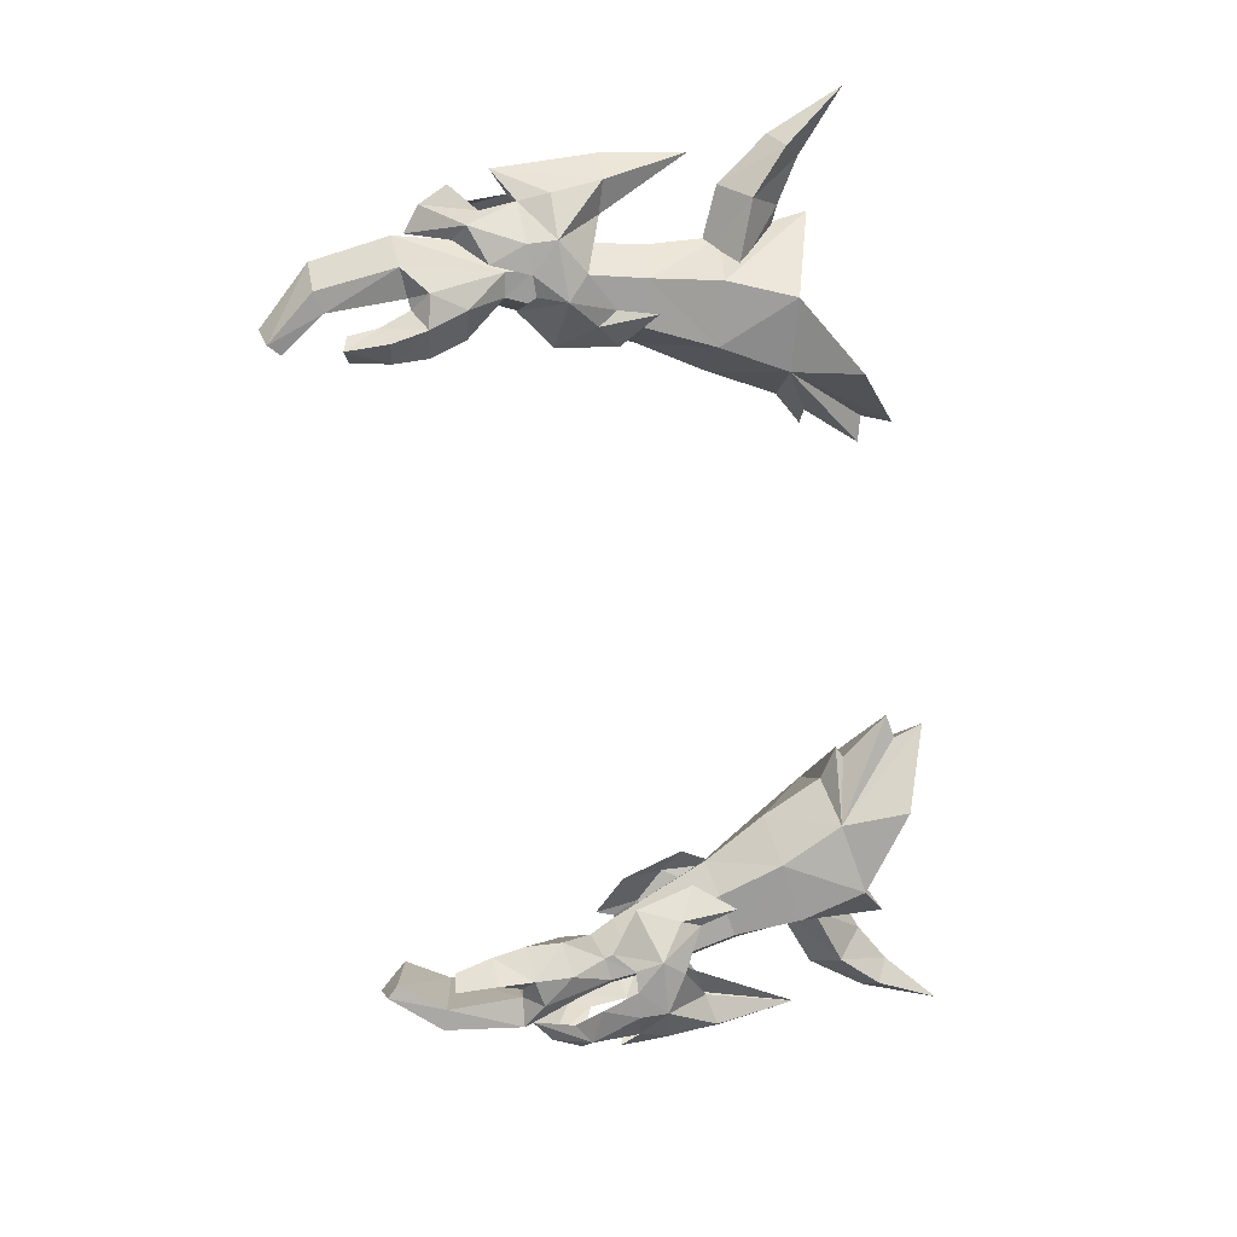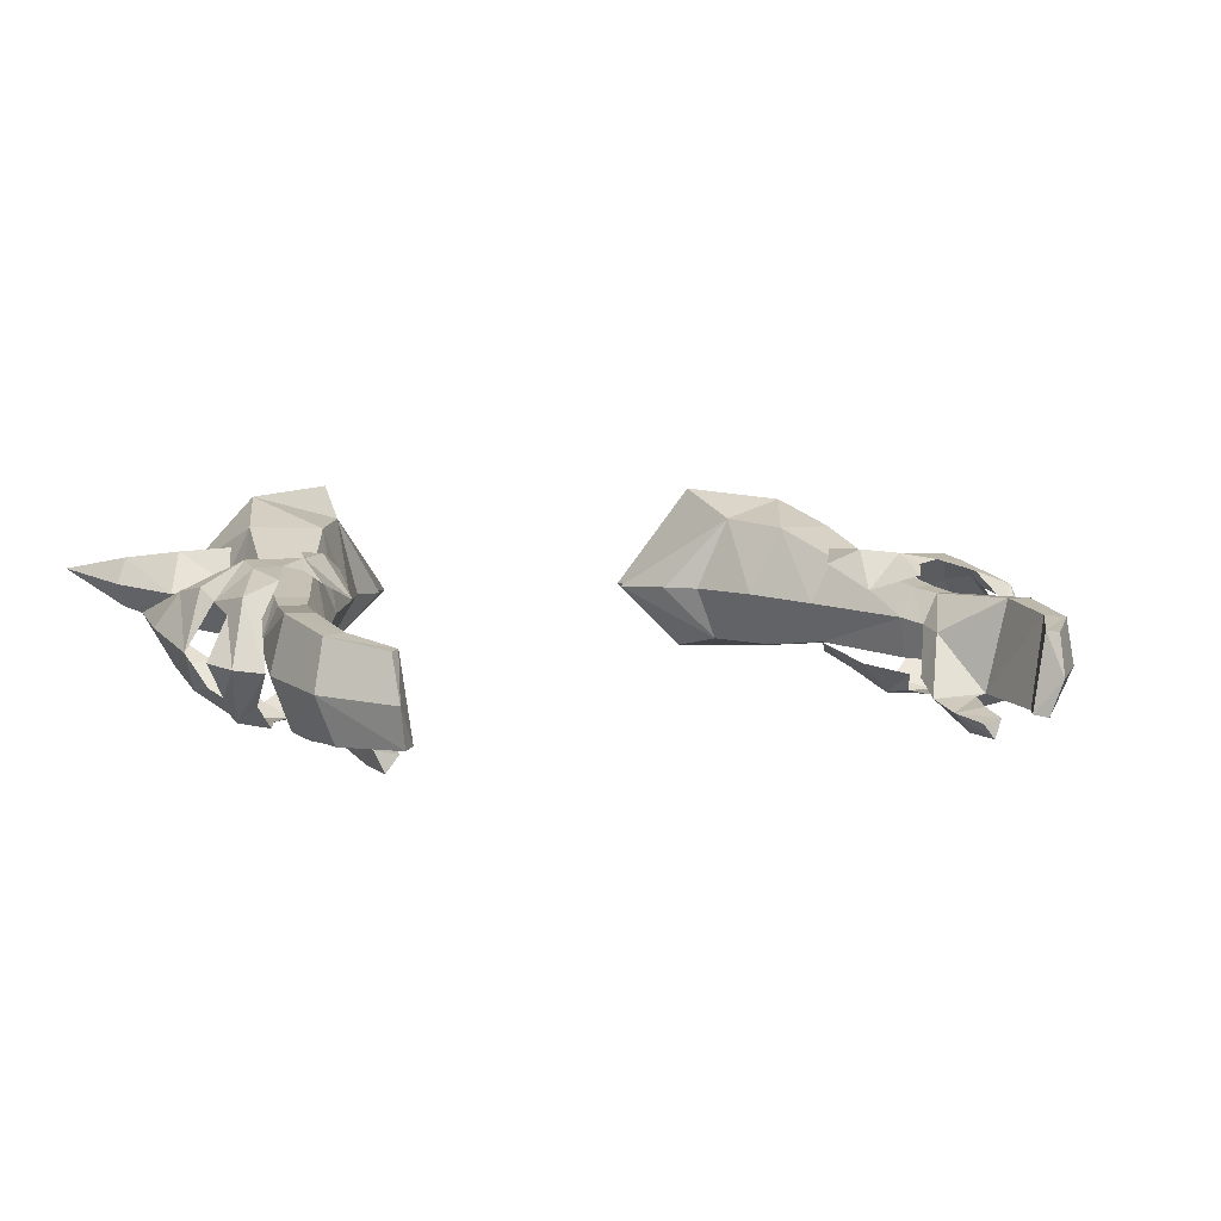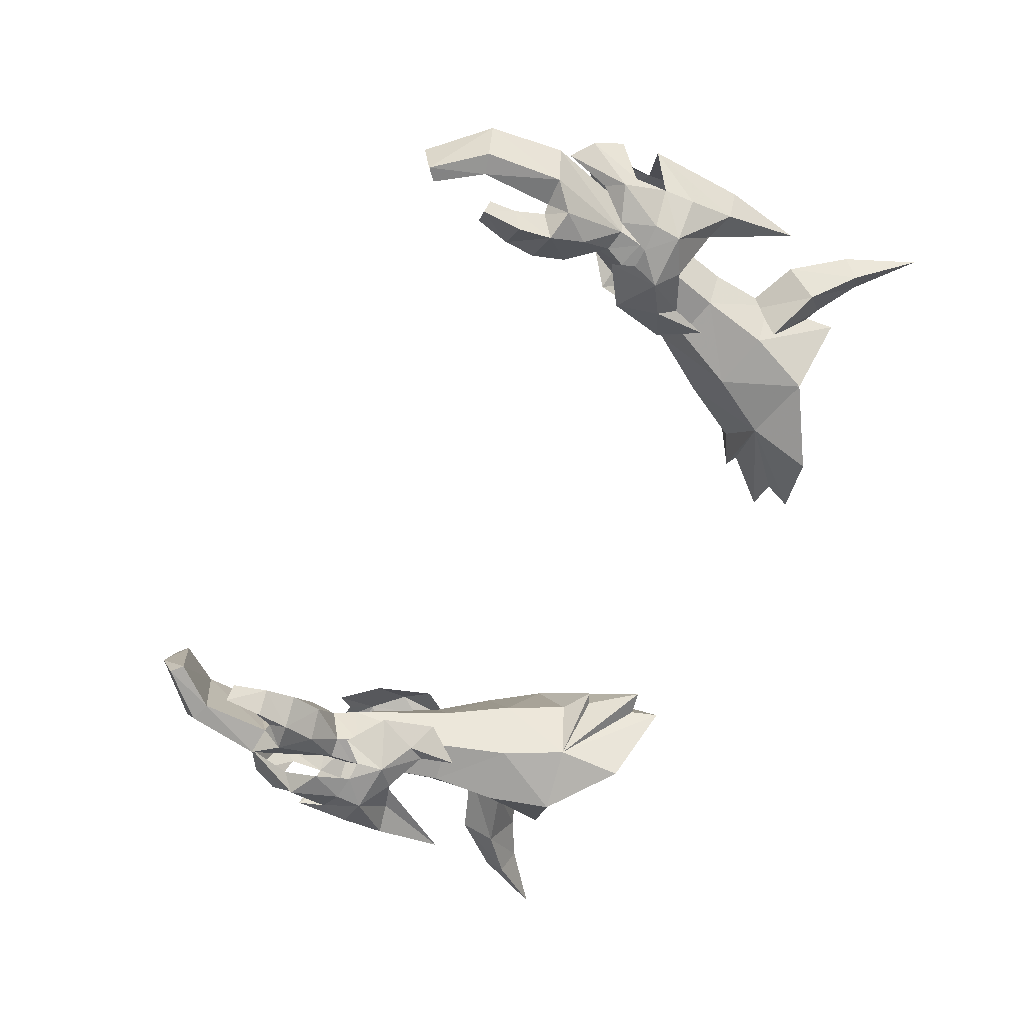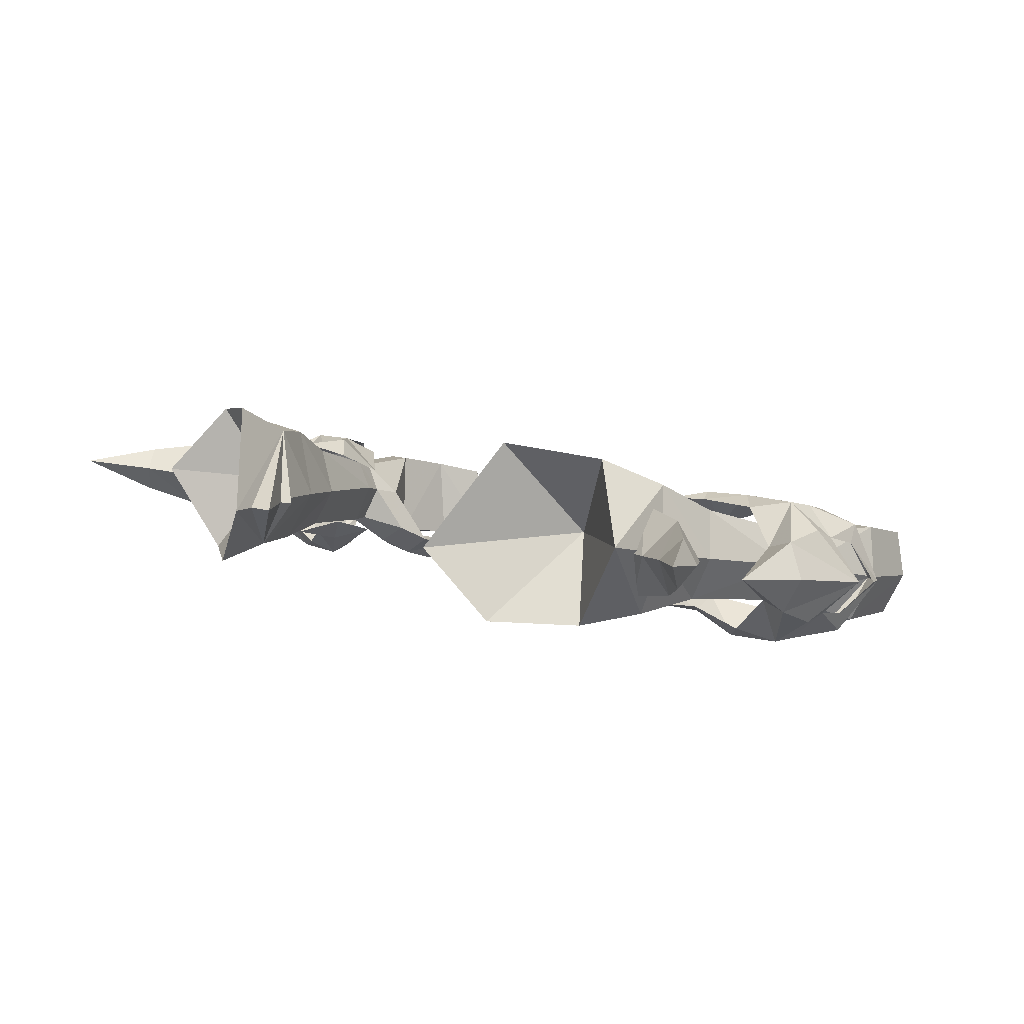
<metadata>
{"format":"obj","ext":"obj","renderer":"f3d","projection":"perspective","resolution":1024,"background":"white","views":[{"elev":-72.1,"azim":-82.3,"up":"+Y"},{"elev":2.4,"azim":152.8,"up":"+Y"},{"elev":-71.2,"azim":-118.0,"up":"+Y"},{"elev":9.8,"azim":44.7,"up":"+Y"}]}
</metadata>
<code>
g archer_glove_female_69760
v 12.33 -2.64 51.93
v 13.56 -3.056 51.16
v 13.94 -1.232 52.47
v 15.04 -1.449 52.76
v 15.35 0.1993 55.55
v 14.93 -2.107 51.08
v 10.53 -2.223 52.02
v 10.92 -1.885 52.66
v 10.57 -1.689 54
v 11.57 -3.129 51.23
v 10.01 -1.96 50.49
v 11.41 -2.345 49.48
v 13.58 -3.091 50.17
v 12.58 -3.146 50.22
v 13.09 -3.221 48.92
v 14.38 -2.952 48.38
v 13.92 -2.417 47.81
v 14.18 -1.304 46.21
v 15.02 -1.209 46.81
v 9.625 -1.295 52.56
v 11.85 -2.979 50.23
v 14.79 -1.972 49.98
v 15.79 -0.7935 49.18
v 15.75 -0.1809 52.7
v 14.69 -2.192 48.76
v 15.51 -1.037 47.8
v 13.49 2.038 50.3
v 12.27 1.812 51.18
v 13.9 0.6683 52.15
v 15.35 0.1993 55.55
v 14.99 1.015 52.33
v 14.86 1.193 50.52
v 10.47 2.206 51.4
v 10.49 2.226 53.52
v 10.87 2.062 52.12
v 11.5 2.079 50.36
v 11.41 1.295 48.85
v 9.971 0.7287 50.04
v 13.55 1.791 49.23
v 14.43 0.9724 47.54
v 13.15 1.452 47.91
v 12.51 1.855 49.38
v 13.95 0.294 47.23
v 13.15 1.452 47.91
v 14.43 0.9724 47.54
v 15.02 -1.209 46.81
v 14.18 -1.304 46.21
v 9.588 1.667 52.22
v 11.79 1.68 49.44
v 15.79 -0.7935 49.18
v 14.74 0.7667 49.52
v 15.75 -0.1809 52.7
v 14.72 0.3917 48.2
v 15.51 -1.037 47.8
v 15.02 -1.209 46.81
v -12.34 -2.64 51.93
v -13.95 -1.232 52.47
v -13.57 -3.056 51.16
v -15.36 0.1993 55.55
v -15.05 -1.449 52.75
v -14.94 -2.107 51.08
v -10.54 -2.223 52.02
v -10.58 -1.69 54
v -10.93 -1.885 52.66
v -11.58 -3.129 51.23
v -11.42 -2.345 49.48
v -10.02 -1.96 50.49
v -13.59 -3.091 50.17
v -14.39 -2.952 48.38
v -13.1 -3.221 48.92
v -12.59 -3.146 50.22
v -13.93 -2.417 47.81
v -15.03 -1.209 46.81
v -14.19 -1.304 46.21
v -9.635 -1.295 52.56
v -11.86 -2.979 50.23
v -15.8 -0.7936 49.18
v -14.81 -1.973 49.98
v -15.76 -0.1809 52.7
v -14.7 -2.192 48.76
v -15.52 -1.037 47.8
v -13.5 2.038 50.3
v -13.91 0.6682 52.15
v -12.28 1.811 51.18
v -15 1.015 52.33
v -15.36 0.1993 55.55
v -14.87 1.193 50.52
v -10.48 2.206 51.4
v -10.88 2.061 52.12
v -10.5 2.226 53.52
v -11.51 2.079 50.36
v -9.981 0.7287 50.04
v -11.42 1.295 48.85
v -13.56 1.791 49.23
v -12.52 1.855 49.38
v -13.16 1.452 47.91
v -14.44 0.9724 47.54
v -13.96 0.294 47.23
v -14.44 0.9724 47.54
v -13.16 1.452 47.91
v -14.19 -1.304 46.21
v -15.03 -1.209 46.81
v -9.598 1.667 52.22
v -11.8 1.679 49.44
v -14.75 0.7668 49.52
v -15.8 -0.7936 49.18
v -15.76 -0.1809 52.7
v -14.73 0.3917 48.2
v -15.03 -1.209 46.81
v -15.52 -1.037 47.8
v -15.51 1.085 58.18
v -15.13 0.3049 58.74
v -16.64 1.589 60.82
v -14.14 0.7786 56.36
v -13.7 -0.3355 57.45
v -11.65 0.6161 55.35
v -11.42 -0.8289 56.66
v -15.13 0.3049 58.74
v -14.64 1.282 59.12
v -16.64 1.589 60.82
v -13.7 -0.3355 57.45
v -13.17 1.092 58.26
v -11.42 -0.8289 56.66
v -11.16 0.9595 57.41
v -15.51 1.085 58.18
v -16.64 1.589 60.82
v -15.12 2.001 58.46
v -13.68 2.213 57.02
v -14.14 0.7786 56.36
v -11.39 2.405 56.11
v -11.65 0.6161 55.35
v -15.12 2.001 58.46
v -16.64 1.589 60.82
v -14.64 1.282 59.12
v -13.17 1.092 58.26
v -13.68 2.213 57.02
v -11.16 0.9595 57.41
v -11.39 2.405 56.11
f 1 2 3
f 3 4 5
f 4 2 6
f 7 8 9
f 8 7 10
f 10 1 8
f 10 11 12
f 13 14 15
f 15 16 13
f 17 16 15
f 16 17 18
f 18 19 16
f 20 7 9
f 11 7 20
f 10 7 11
f 14 10 21
f 10 14 2
f 6 22 23
f 4 23 24
f 5 4 24
f 25 16 19
f 19 26 25
f 22 13 16
f 2 14 13
f 21 10 12
f 22 16 25
f 22 6 2
f 2 13 22
f 4 3 2
f 4 6 23
f 27 28 29
f 29 30 31
f 31 32 27
f 33 34 35
f 35 28 36
f 36 33 35
f 36 37 38
f 39 40 41
f 41 42 39
f 43 44 45
f 45 46 47
f 47 43 45
f 48 34 33
f 38 48 33
f 36 38 33
f 42 49 36
f 36 27 42
f 32 50 51
f 31 52 50
f 30 52 31
f 53 54 55
f 55 40 53
f 51 40 39
f 27 39 42
f 49 37 36
f 51 53 40
f 51 39 27
f 27 32 51
f 31 27 29
f 31 50 32
f 10 2 1
f 36 28 27
f 56 57 58
f 57 59 60
f 60 61 58
f 62 63 64
f 64 56 65
f 65 62 64
f 65 66 67
f 68 69 70
f 70 71 68
f 72 70 69
f 69 73 74
f 74 72 69
f 75 63 62
f 67 75 62
f 65 67 62
f 71 76 65
f 65 58 71
f 61 77 78
f 60 79 77
f 59 79 60
f 80 81 73
f 73 69 80
f 78 69 68
f 58 68 71
f 76 66 65
f 78 80 69
f 78 68 58
f 58 61 78
f 60 58 57
f 60 77 61
f 82 83 84
f 83 85 86
f 85 82 87
f 88 89 90
f 89 88 91
f 91 84 89
f 91 92 93
f 94 95 96
f 96 97 94
f 98 99 100
f 99 98 101
f 101 102 99
f 103 88 90
f 92 88 103
f 91 88 92
f 95 91 104
f 91 95 82
f 87 105 106
f 85 106 107
f 86 85 107
f 108 97 109
f 109 110 108
f 105 94 97
f 82 95 94
f 104 91 93
f 105 97 108
f 105 87 82
f 82 94 105
f 85 83 82
f 85 87 106
f 65 56 58
f 91 82 84
f 111 112 113
f 112 111 114
f 114 115 112
f 115 114 116
f 116 117 115
f 118 119 120
f 119 118 121
f 121 122 119
f 122 121 123
f 123 124 122
f 125 126 127
f 127 128 129
f 129 125 127
f 128 130 131
f 131 129 128
f 132 133 134
f 134 135 136
f 136 132 134
f 135 137 138
f 138 136 135
g archer_glove_female_69760
v 12 0.6394 48.67
v 12.89 0.6261 48.84
v 13.8 0.5349 45.54
v 12.83 0.5443 45.57
v 13.36 -0.5467 49.14
v 14.18 -1.333 45.8
v 12.61 -1.847 49.27
v 13.4 -3.076 46.11
v 11.4 -3.72 46.79
v 11.75 -3.013 48.05
v 10.7 -2.339 47.79
v 10.38 -2.991 46.58
v 11.21 -4.138 45.57
v 11.6 -3.218 45.19
v 11.98 -2.96 46.24
v 11.19 -4.25 44.09
v 11.53 -3.53 44.17
v 10.44 -3.406 45.41
v 11.6 -3.218 45.19
v 11.53 -3.53 44.17
v 10.72 -3.69 44.11
v 13.47 -0.03772 43.14
v 12.69 0.0415 43.38
v 13.76 -1.728 43.08
v 11.96 -0.4518 41.59
v 11.62 -0.3877 41.92
v 11.86 -1.985 41.18
v 12.29 -3.24 43.55
v 13.03 -3.283 43.32
v 12.35 -2.853 46.18
v 11.54 -3.318 41.59
v 11.14 -3.219 41.98
v 11.14 -3.219 41.98
v 12.29 -3.24 43.55
v 12.35 -2.853 46.18
v 11.86 -1.985 41.18
v 11.96 -0.4518 41.59
v 10.44 -3.406 45.41
v 10.72 -3.69 44.11
v 11.98 -2.96 46.24
v 10.38 -2.991 46.58
v 11.26 -0.7262 47.63
v 12.51 -3.452 46.96
v 11.79 -1.79 49.15
v 11.41 -0.4874 48.67
v 10.7 -2.339 47.79
v 11.41 -0.4874 48.67
v 11.19 -4.25 44.09
v 11.54 -3.318 41.59
v 11.01 -0.2565 49.5
v 9.407 0.155 53.06
v 10.23 1.878 52.88
v 11.58 0.8587 49.58
v 12.66 0.8643 49.82
v 12.04 1.924 53.24
v 12.56 0.2866 53.83
v 13.28 -0.3665 50.16
v 7.973 3.339 56.84
v 5.469 0.7517 61.26
v 7.55 4.533 59.26
v 10.8 4.108 57.69
v 11.66 3.044 55.41
v 12.78 1.465 59.21
v 12.43 0.7884 56.29
v 5.891 0.6335 58.15
v 6.31 0.6525 58.37
v 9.2 2.999 54.94
v 8.07 0.4499 55.31
v 6.992 0.6298 57.48
v 4.951 0.6836 60.04
v 5.838 0.7147 60.23
v 11.47 -1.762 49.92
v 10.14 -1.324 53.44
v 12.5 -1.801 50.17
v 11.72 -1.325 53.78
v 8.066 -1.359 57.96
v 7.746 -1.722 60.33
v 10.52 -1.726 58.5
v 11.35 -1.544 56.2
v 9.215 -1.513 55.74
v 12.5 -1.801 50.17
v 11.47 -1.762 49.92
v 11.79 -1.79 49.15
v 12.61 -1.847 49.27
v 12.66 0.8643 49.82
v 13.28 -0.3665 50.16
v 13.36 -0.5467 49.14
v 12.89 0.6261 48.84
v 11.41 -0.4874 48.67
v 11.01 -0.2565 49.5
v 11.58 0.8587 49.58
v 12 0.6394 48.67
v 11.41 -0.4874 48.67
v 11.01 -0.2565 49.5
v 7.55 4.533 59.26
v 5.469 0.7517 61.26
v 9.089 1.185 56.74
v 10.8 4.108 57.69
v 7.55 4.533 59.26
v 12.78 1.465 59.21
v 10.8 4.108 57.69
v 5.469 0.7517 61.26
v 7.746 -1.722 60.33
v 7.746 -1.722 60.33
v 10.52 -1.726 58.5
v 10.52 -1.726 58.5
v 12.78 1.465 59.21
v 15.5 1.085 58.18
v 16.63 1.589 60.82
v 15.12 0.305 58.74
v 13.69 -0.3354 57.45
v 14.13 0.7787 56.36
v 11.41 -0.8288 56.66
v 11.64 0.6161 55.35
v 15.12 0.305 58.74
v 16.63 1.589 60.82
v 14.63 1.282 59.12
v 13.16 1.092 58.26
v 13.69 -0.3354 57.45
v 11.15 0.9595 57.41
v 11.41 -0.8288 56.66
v 15.5 1.085 58.18
v 15.11 2.001 58.46
v 16.63 1.589 60.82
v 14.13 0.7787 56.36
v 13.67 2.213 57.02
v 11.64 0.6161 55.35
v 11.38 2.404 56.11
v 15.11 2.001 58.46
v 14.63 1.282 59.12
v 16.63 1.589 60.82
v 13.67 2.213 57.02
v 13.16 1.092 58.26
v 11.38 2.404 56.11
v 11.15 0.9595 57.41
v -12.01 0.6393 48.67
v -12.84 0.5443 45.57
v -13.81 0.5349 45.54
v -12.9 0.626 48.84
v -13.37 -0.5467 49.14
v -14.19 -1.333 45.8
v -12.62 -1.847 49.27
v -13.41 -3.076 46.11
v -11.41 -3.72 46.79
v -10.39 -2.991 46.58
v -10.71 -2.339 47.79
v -11.76 -3.013 48.05
v -11.99 -2.96 46.24
v -11.61 -3.218 45.19
v -11.22 -4.138 45.57
v -11.2 -4.25 44.09
v -11.54 -3.53 44.17
v -10.45 -3.406 45.41
v -10.73 -3.69 44.11
v -11.54 -3.53 44.17
v -11.61 -3.218 45.19
v -12.7 0.04146 43.38
v -13.48 -0.03776 43.14
v -13.77 -1.728 43.08
v -11.63 -0.3877 41.92
v -11.97 -0.4519 41.59
v -11.87 -1.985 41.18
v -12.3 -3.24 43.55
v -12.36 -2.853 46.18
v -13.04 -3.283 43.32
v -11.55 -3.318 41.59
v -11.15 -3.22 41.98
v -11.15 -3.22 41.98
v -12.3 -3.24 43.55
v -12.36 -2.853 46.18
v -11.87 -1.985 41.18
v -11.97 -0.4519 41.59
v -10.45 -3.406 45.41
v -10.73 -3.69 44.11
v -11.99 -2.96 46.24
v -10.39 -2.991 46.58
v -11.27 -0.7262 47.63
v -12.52 -3.452 46.96
v -11.8 -1.79 49.15
v -11.42 -0.4874 48.67
v -10.71 -2.339 47.79
v -11.42 -0.4874 48.67
v -11.2 -4.25 44.09
v -11.55 -3.318 41.59
v -11.02 -0.2566 49.5
v -11.59 0.8587 49.58
v -10.24 1.878 52.89
v -9.417 0.155 53.06
v -12.67 0.8643 49.82
v -12.05 1.924 53.24
v -13.29 -0.3665 50.16
v -12.57 0.2866 53.83
v -7.983 3.339 56.84
v -7.559 4.533 59.27
v -5.479 0.7517 61.26
v -10.81 4.108 57.7
v -11.67 3.045 55.41
v -12.44 0.7884 56.29
v -12.79 1.465 59.21
v -6.321 0.6525 58.37
v -5.901 0.6335 58.15
v -7.002 0.6297 57.48
v -8.081 0.4499 55.31
v -9.21 3 54.94
v -5.848 0.7146 60.23
v -4.961 0.6836 60.04
v -10.15 -1.324 53.44
v -11.48 -1.762 49.92
v -12.51 -1.801 50.17
v -11.73 -1.325 53.78
v -8.077 -1.359 57.96
v -7.757 -1.722 60.33
v -10.53 -1.726 58.5
v -11.36 -1.544 56.2
v -9.225 -1.513 55.74
v -12.51 -1.801 50.17
v -12.62 -1.847 49.27
v -11.8 -1.79 49.15
v -11.48 -1.762 49.92
v -12.67 0.8643 49.82
v -12.9 0.626 48.84
v -13.37 -0.5467 49.14
v -13.29 -0.3665 50.16
v -11.42 -0.4874 48.67
v -11.02 -0.2566 49.5
v -11.59 0.8587 49.58
v -11.02 -0.2566 49.5
v -11.42 -0.4874 48.67
v -12.01 0.6393 48.67
v -7.559 4.533 59.27
v -9.099 1.185 56.74
v -5.479 0.7517 61.26
v -10.81 4.108 57.7
v -7.559 4.533 59.27
v -12.79 1.465 59.21
v -10.81 4.108 57.7
v -5.479 0.7517 61.26
v -7.757 -1.722 60.33
v -7.757 -1.722 60.33
v -10.53 -1.726 58.5
v -10.53 -1.726 58.5
v -12.79 1.465 59.21
f 139 140 141
f 141 142 139
f 143 144 141
f 141 140 143
f 145 146 144
f 144 143 145
f 147 148 149
f 149 150 147
f 147 151 152
f 152 153 147
f 154 155 152
f 152 151 154
f 156 157 158
f 158 159 156
f 141 160 161
f 161 142 141
f 144 162 160
f 160 141 144
f 160 163 164
f 164 161 160
f 165 163 160
f 160 162 165
f 166 167 146
f 146 168 166
f 169 167 166
f 166 170 169
f 162 167 169
f 169 165 162
f 171 172 161
f 161 164 171
f 146 167 162
f 162 144 146
f 161 172 173
f 173 142 161
f 174 171 164
f 164 175 174
f 176 177 154
f 154 151 176
f 176 151 147
f 147 150 176
f 178 157 156
f 156 179 178
f 180 139 142
f 146 145 181
f 145 182 148
f 182 149 148
f 182 183 149
f 184 185 180
f 146 181 168
f 180 179 184
f 178 179 173
f 158 186 159
f 142 173 180
f 180 173 179
f 139 180 185
f 174 187 171
f 181 153 168
f 148 147 181
f 145 148 181
f 181 147 153
f 188 189 190
f 190 191 188
f 192 191 190
f 190 193 192
f 193 194 195
f 195 192 193
f 196 197 198
f 196 198 199
f 200 201 202
f 196 203 204
f 196 205 206
f 206 207 196
f 199 200 205
f 205 196 199
f 196 208 209
f 209 197 196
f 204 208 196
f 207 203 196
f 200 199 201
f 188 210 211
f 211 189 188
f 212 213 211
f 211 210 212
f 213 212 195
f 195 194 213
f 214 215 197
f 214 216 215
f 217 202 201
f 214 204 203
f 214 207 206
f 206 218 214
f 216 214 218
f 218 217 216
f 214 209 208
f 209 214 197
f 204 214 208
f 207 214 203
f 217 201 216
f 219 220 221
f 221 222 219
f 223 224 225
f 225 226 223
f 227 221 220
f 220 228 227
f 219 222 225
f 225 224 219
f 229 230 231
f 231 232 229
f 223 226 230
f 230 229 223
f 213 217 218
f 218 211 213
f 189 211 218
f 218 206 189
f 189 206 205
f 205 190 189
f 193 190 205
f 205 200 193
f 200 202 194
f 194 193 200
f 202 217 213
f 213 194 202
f 233 234 235
f 236 237 235
f 238 239 235
f 240 241 235
f 242 243 235
f 244 245 235
f 246 247 248
f 248 249 250
f 250 246 248
f 249 251 252
f 252 250 249
f 253 254 255
f 255 256 257
f 257 253 255
f 256 258 259
f 259 257 256
f 260 261 262
f 261 260 263
f 263 264 261
f 264 263 265
f 265 266 264
f 267 268 269
f 268 267 270
f 270 271 268
f 271 270 272
f 272 273 271
f 274 275 276
f 276 277 274
f 278 277 276
f 276 279 278
f 280 278 279
f 279 281 280
f 282 283 284
f 284 285 282
f 282 286 287
f 287 288 282
f 289 288 287
f 287 290 289
f 291 292 293
f 293 294 291
f 276 275 295
f 295 296 276
f 279 276 296
f 296 297 279
f 296 295 298
f 298 299 296
f 300 297 296
f 296 299 300
f 301 302 281
f 281 303 301
f 304 305 301
f 301 303 304
f 297 300 304
f 304 303 297
f 306 298 295
f 295 307 306
f 281 279 297
f 297 303 281
f 295 275 308
f 308 307 295
f 309 310 298
f 298 306 309
f 311 288 289
f 289 312 311
f 311 283 282
f 282 288 311
f 313 314 291
f 291 294 313
f 315 275 274
f 281 316 280
f 280 285 317
f 317 285 284
f 317 284 318
f 319 315 320
f 281 302 316
f 315 319 314
f 313 308 314
f 293 292 321
f 275 315 308
f 315 314 308
f 274 320 315
f 309 306 322
f 316 302 286
f 285 316 282
f 280 316 285
f 316 286 282
f 323 324 325
f 325 326 323
f 327 328 325
f 325 324 327
f 328 327 329
f 329 330 328
f 331 332 333
f 331 334 332
f 335 336 337
f 331 338 339
f 331 340 341
f 341 342 331
f 334 331 342
f 342 335 334
f 331 343 344
f 343 331 333
f 338 331 344
f 340 331 339
f 335 337 334
f 323 326 345
f 345 346 323
f 347 346 345
f 345 348 347
f 348 330 329
f 329 347 348
f 349 333 350
f 349 350 351
f 352 337 336
f 349 339 338
f 349 353 341
f 341 340 349
f 351 352 353
f 353 349 351
f 349 344 343
f 343 333 349
f 338 344 349
f 340 339 349
f 352 351 337
f 354 355 356
f 356 357 354
f 358 359 360
f 360 361 358
f 362 363 357
f 357 356 362
f 354 361 360
f 360 355 354
f 364 365 366
f 366 367 364
f 358 364 367
f 367 359 358
f 348 345 353
f 353 352 348
f 326 341 353
f 353 345 326
f 326 325 342
f 342 341 326
f 328 335 342
f 342 325 328
f 335 328 330
f 330 336 335
f 336 330 348
f 348 352 336
f 368 369 370
f 371 369 372
f 373 369 374
f 375 369 376
f 377 369 378
f 379 369 380

</code>
